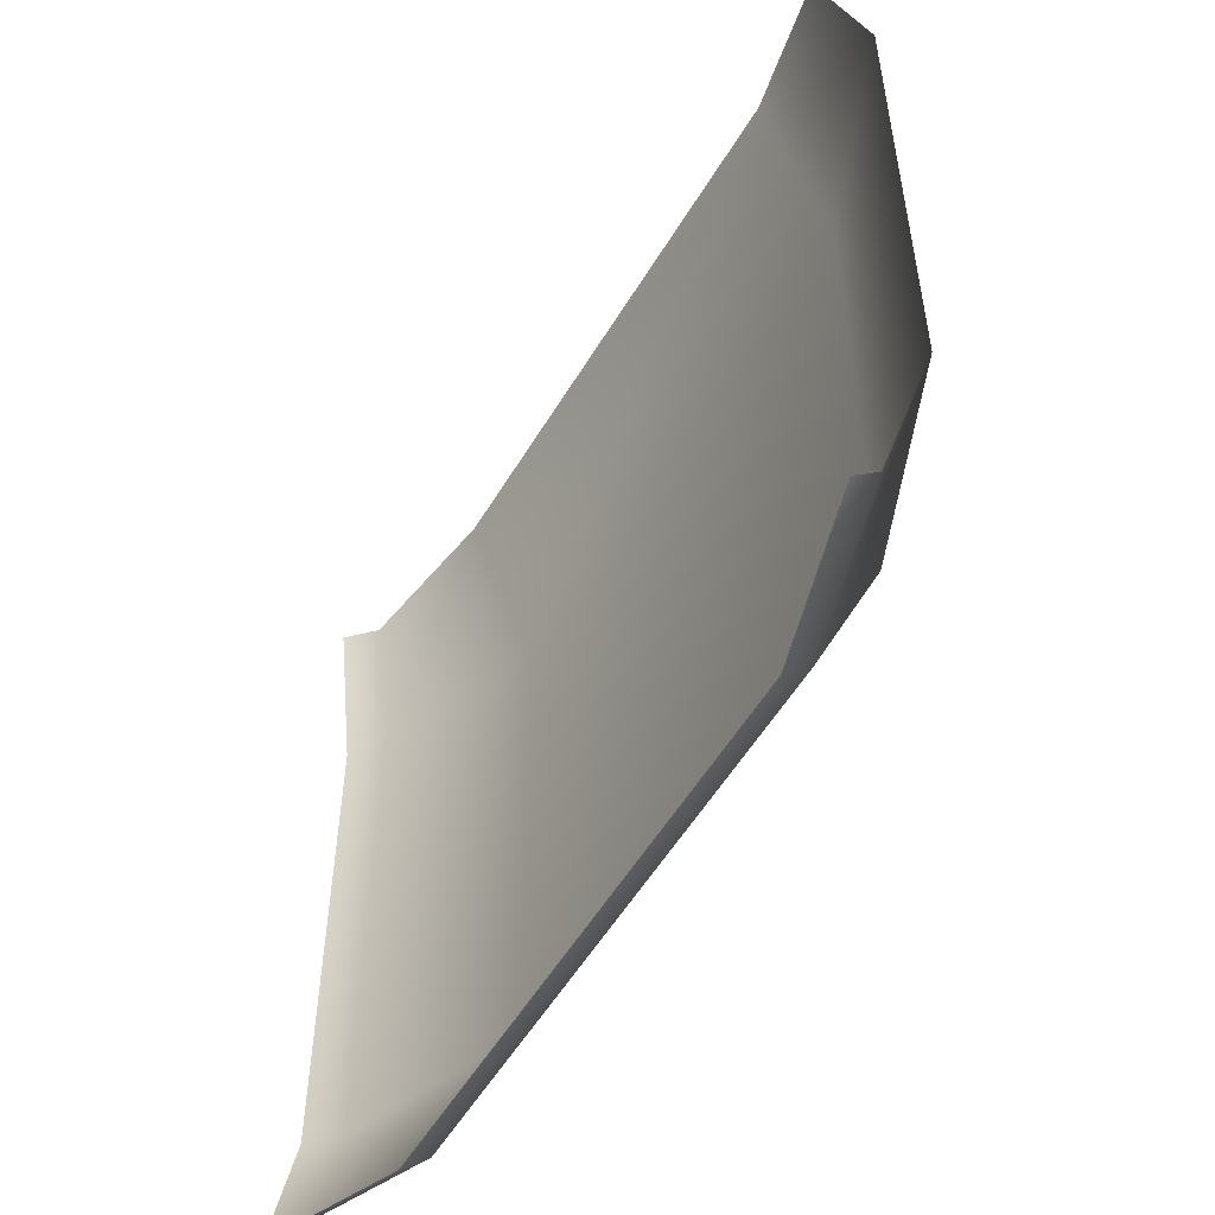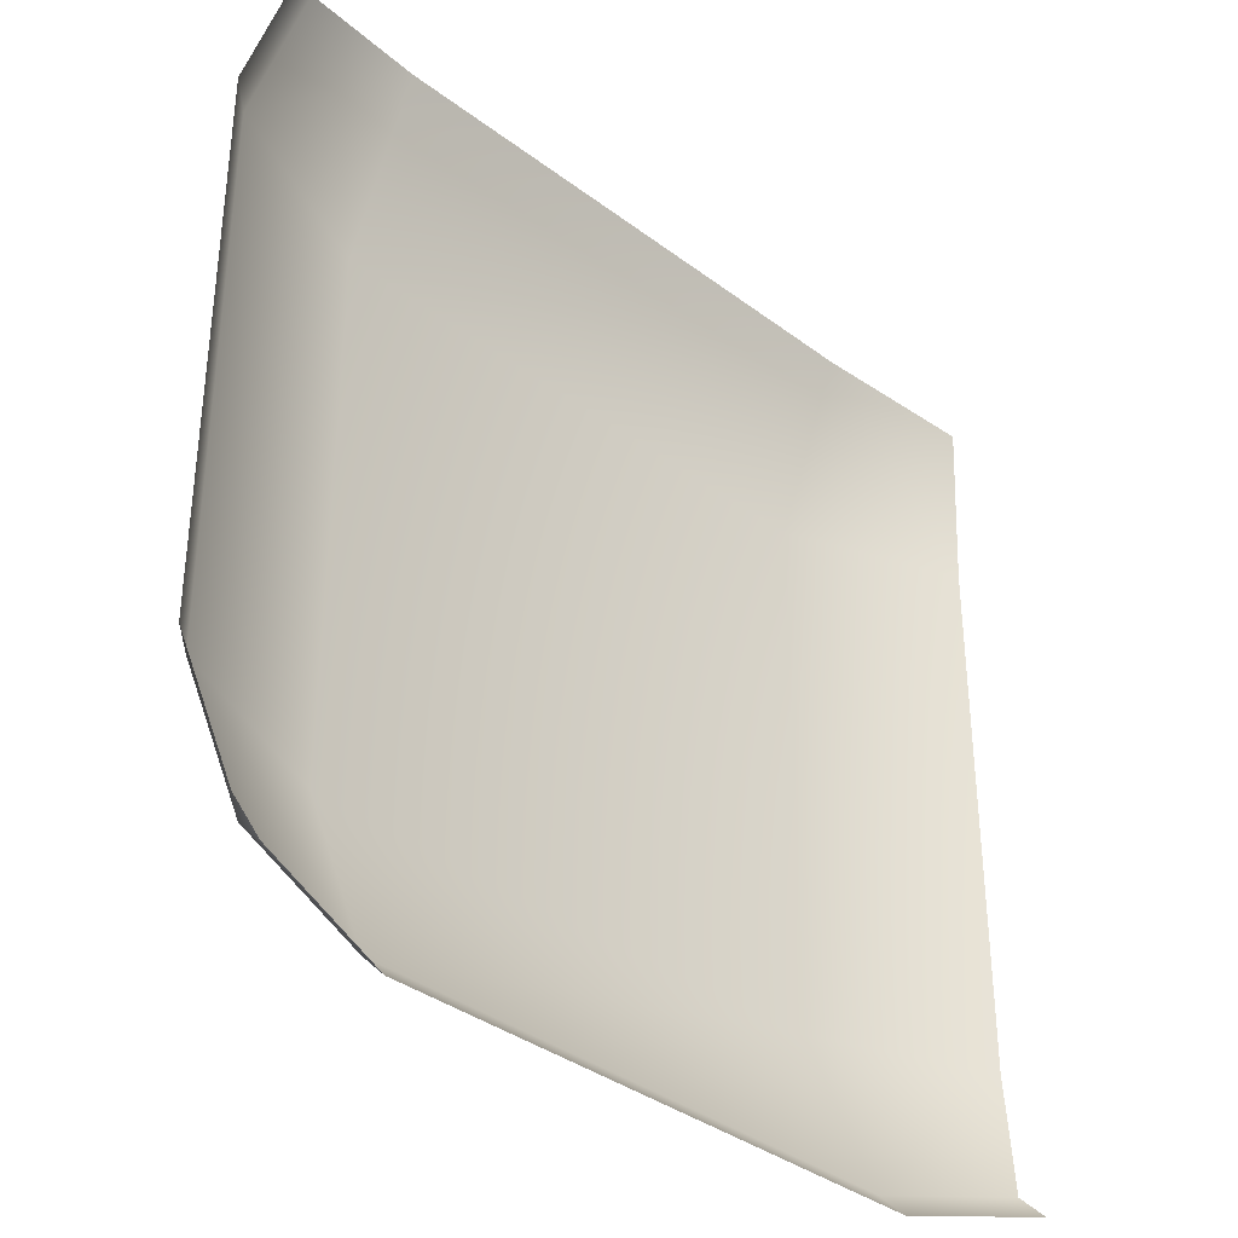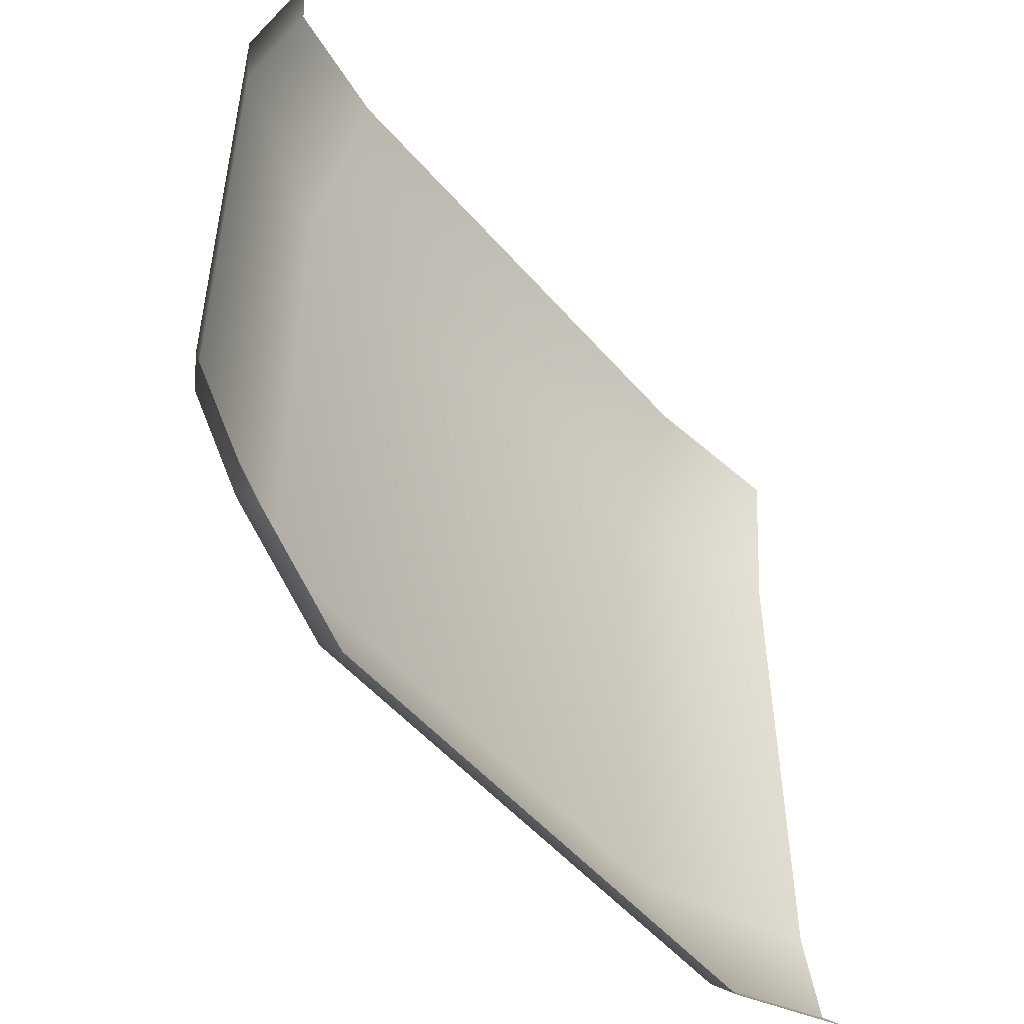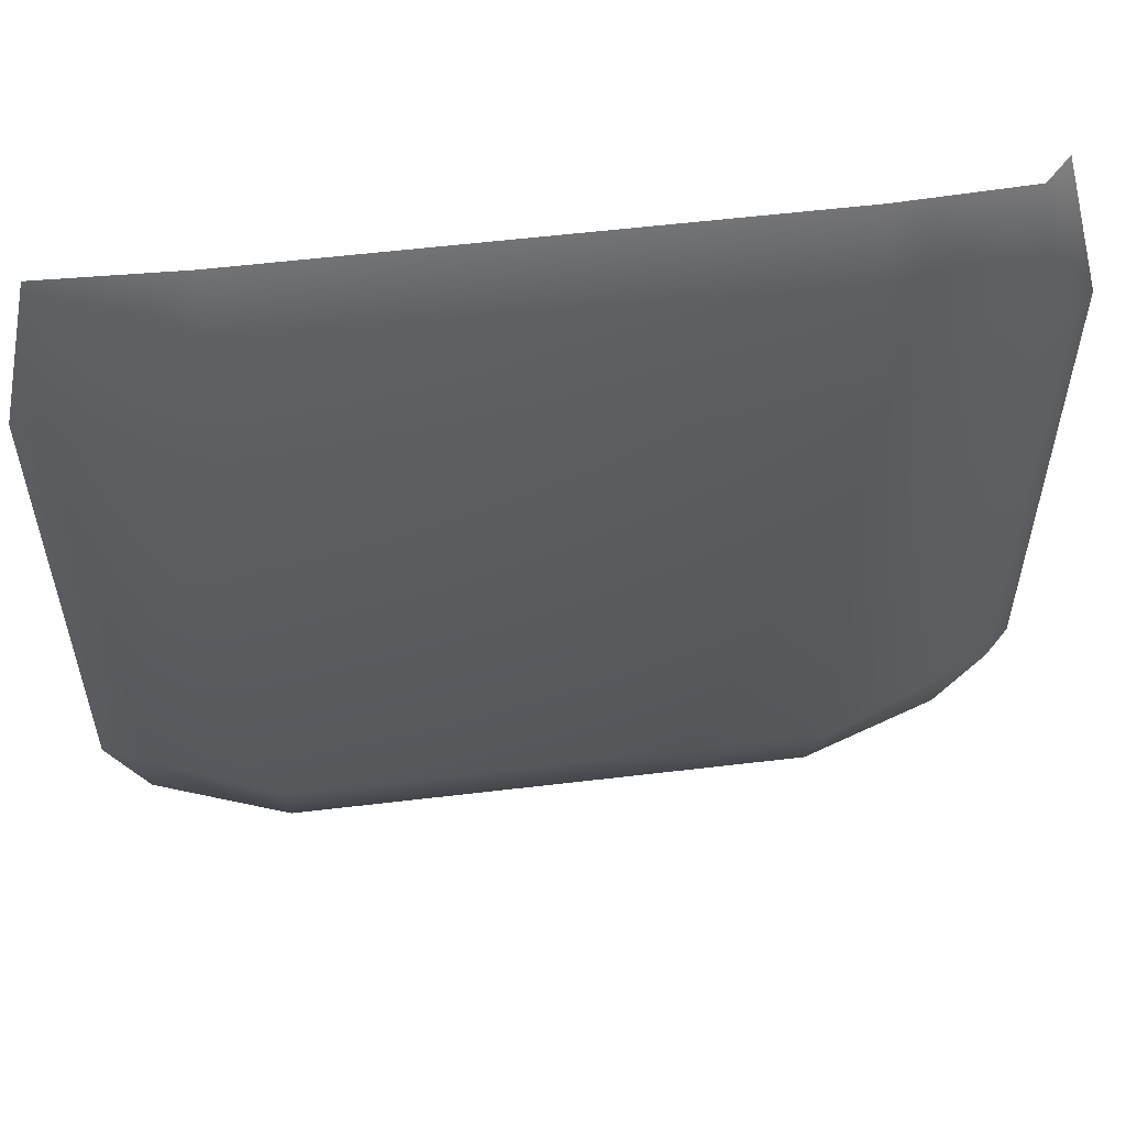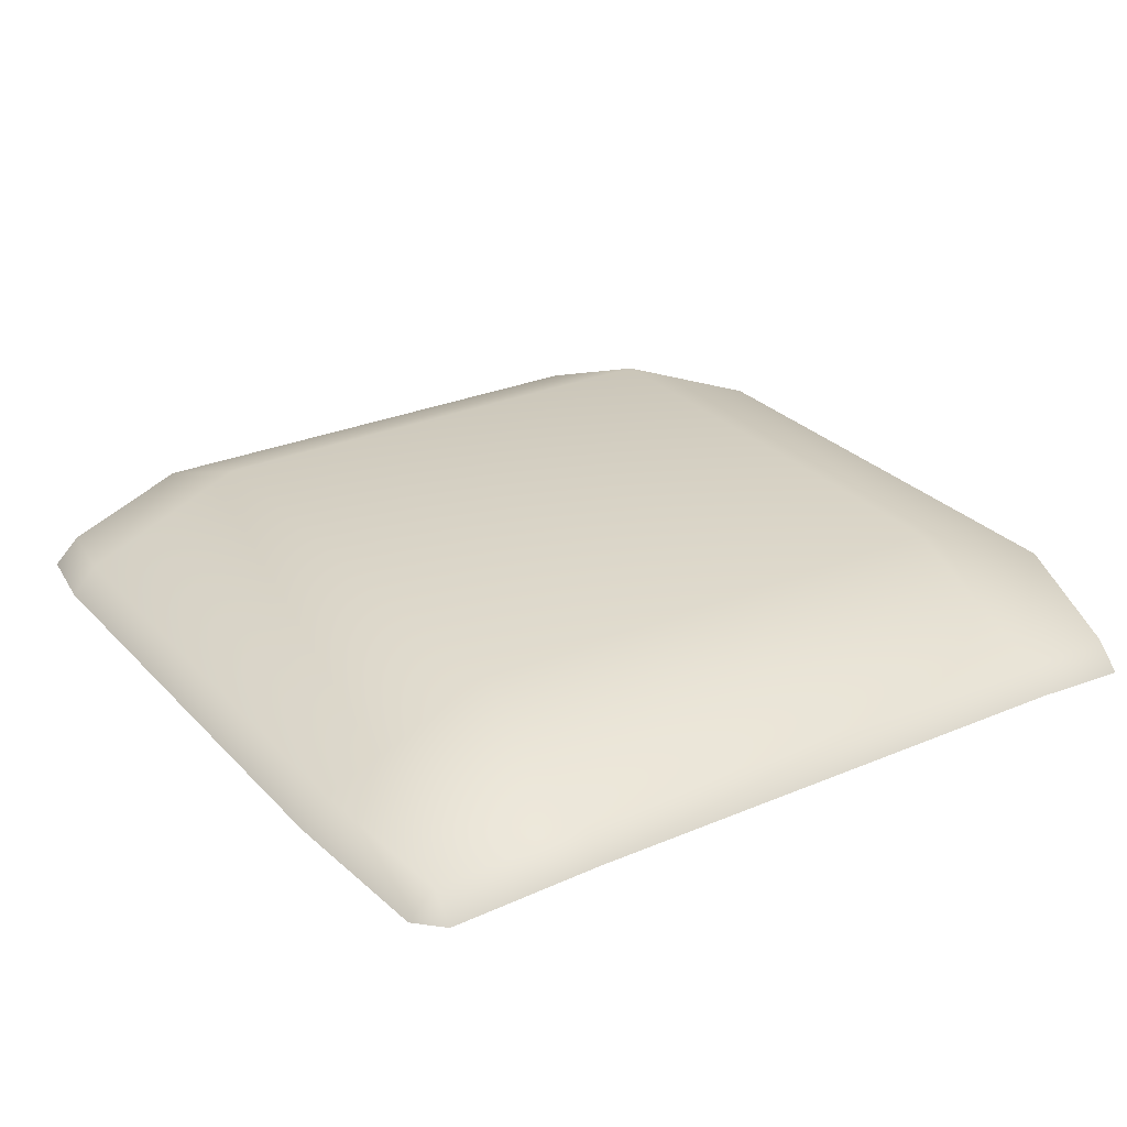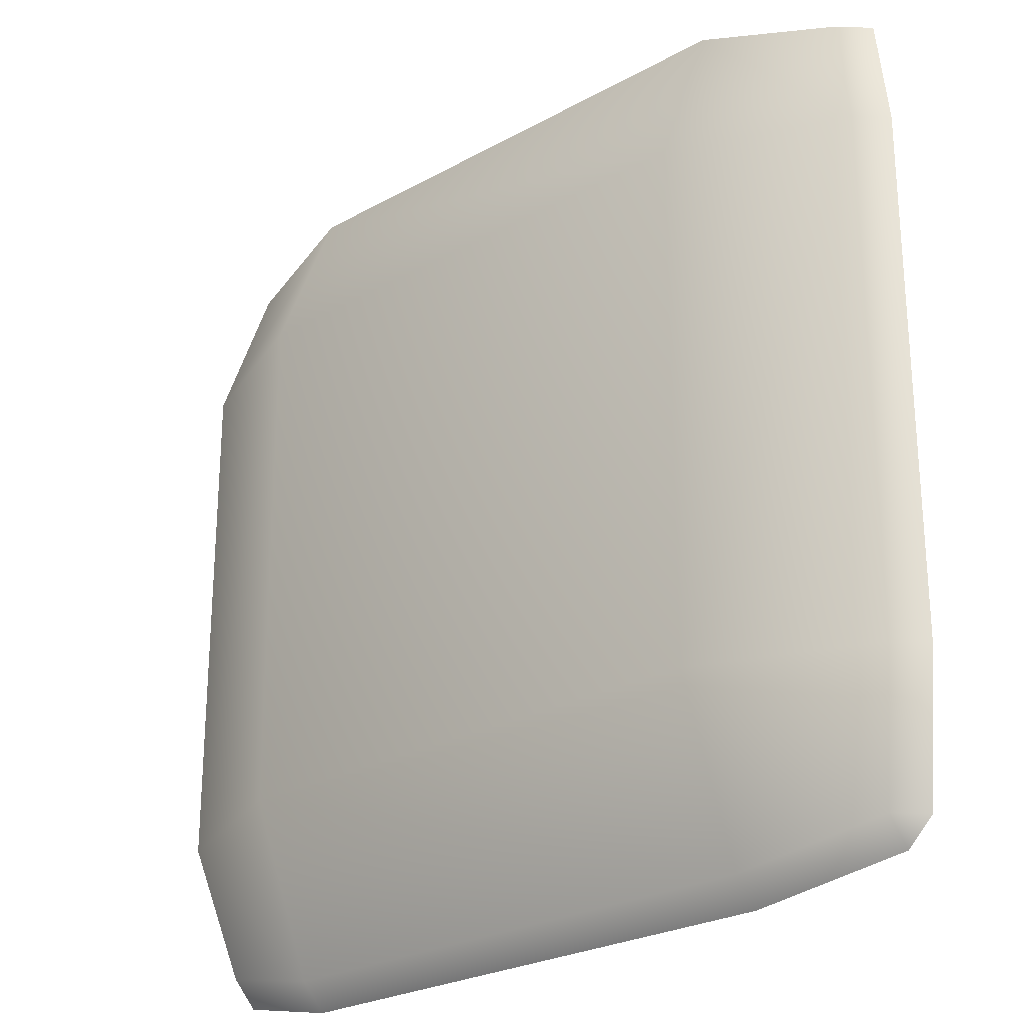
<metadata>
{"format":"obj","ext":"obj","renderer":"f3d","projection":"perspective","resolution":1024,"background":"white","views":[{"elev":-55.3,"azim":59.4,"up":"+Z"},{"elev":-36.6,"azim":-44.3,"up":"+Z"},{"elev":-51.4,"azim":-50.8,"up":"+Z"},{"elev":56.7,"azim":172.9,"up":"+Z"},{"elev":27.7,"azim":-123.1,"up":"+Y"},{"elev":-25.5,"azim":-138.3,"up":"+Z"}]}
</metadata>
<code>
g default
v -0.25 0.5 0.25
v 0.25 0.5 0.25
v -0.25 0.5 -0.25
v 0.25 0.5 -0.25
v -0.4091 0.4341 0.25
v -0.4341 0.4091 0.25
v -0.4341 0.4091 -0.25
v -0.4091 0.4341 -0.25
v -0.25 0.4341 0.4091
v 0.25 0.4341 0.4091
v 0.4091 0.4341 0.25
v 0.4091 0.4341 -0.25
v -0.25 0.4341 -0.4091
v -0.25 0.4091 -0.4341
v 0.25 0.4091 -0.4341
v 0.25 0.4341 -0.4091
v -0.3785 0.4035 0.3785
v -0.4035 0.3785 0.3785
v 0.3785 0.4035 0.3785
v -0.3785 0.4035 -0.3785
v -0.3785 0.3785 -0.4035
v -0.4035 0.3785 -0.3785
v 0.3785 0.4035 -0.3785
v 0.3785 0.3785 -0.4035
g pCube2
f 1 2 4 3
f 5 6 18 17
f 6 5 8 7
f 7 8 20 22
f 13 14 21 20
f 14 13 16 15
f 15 16 23 24
f 5 1 3 8
f 1 9 10 2
f 2 11 12 4
f 13 3 4 16
f 9 1 5 17
f 11 2 10 19
f 8 3 13 20
f 16 4 12 23
f 20 21 22

</code>
